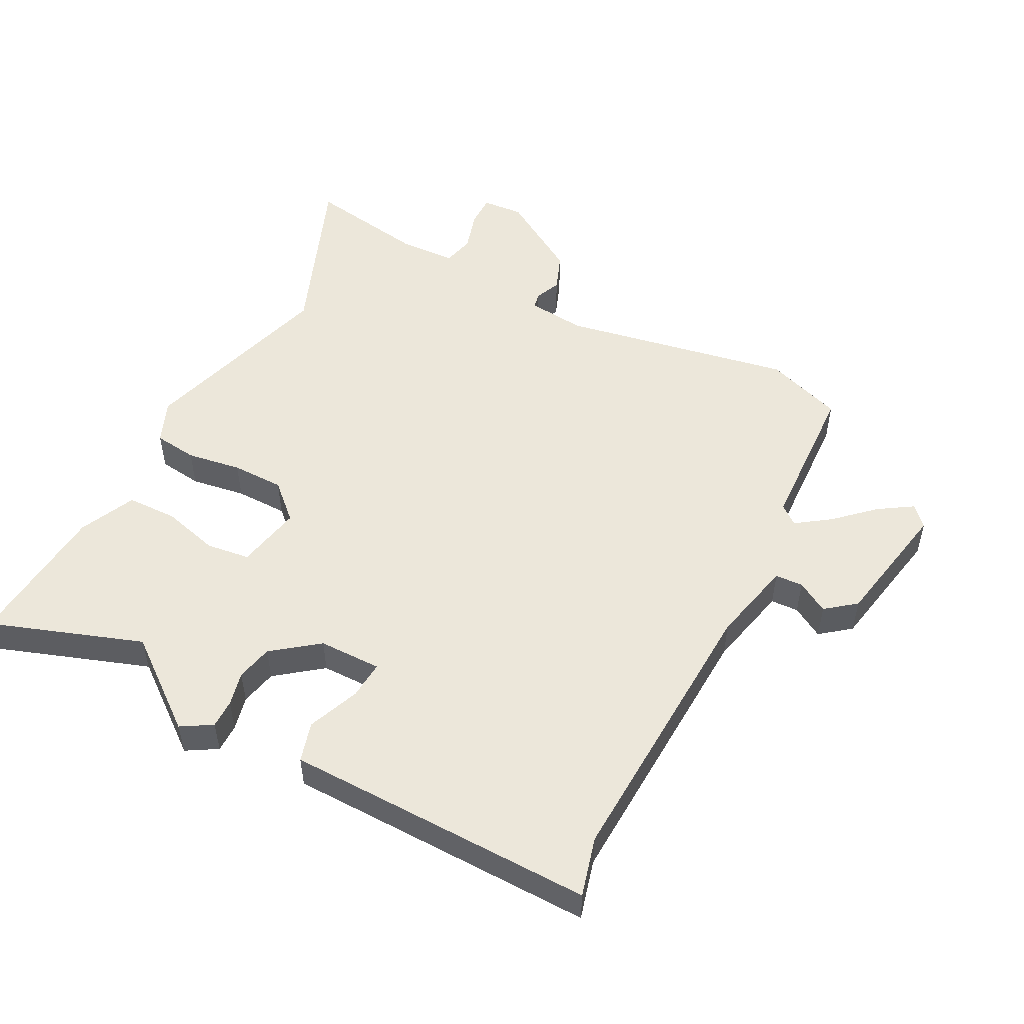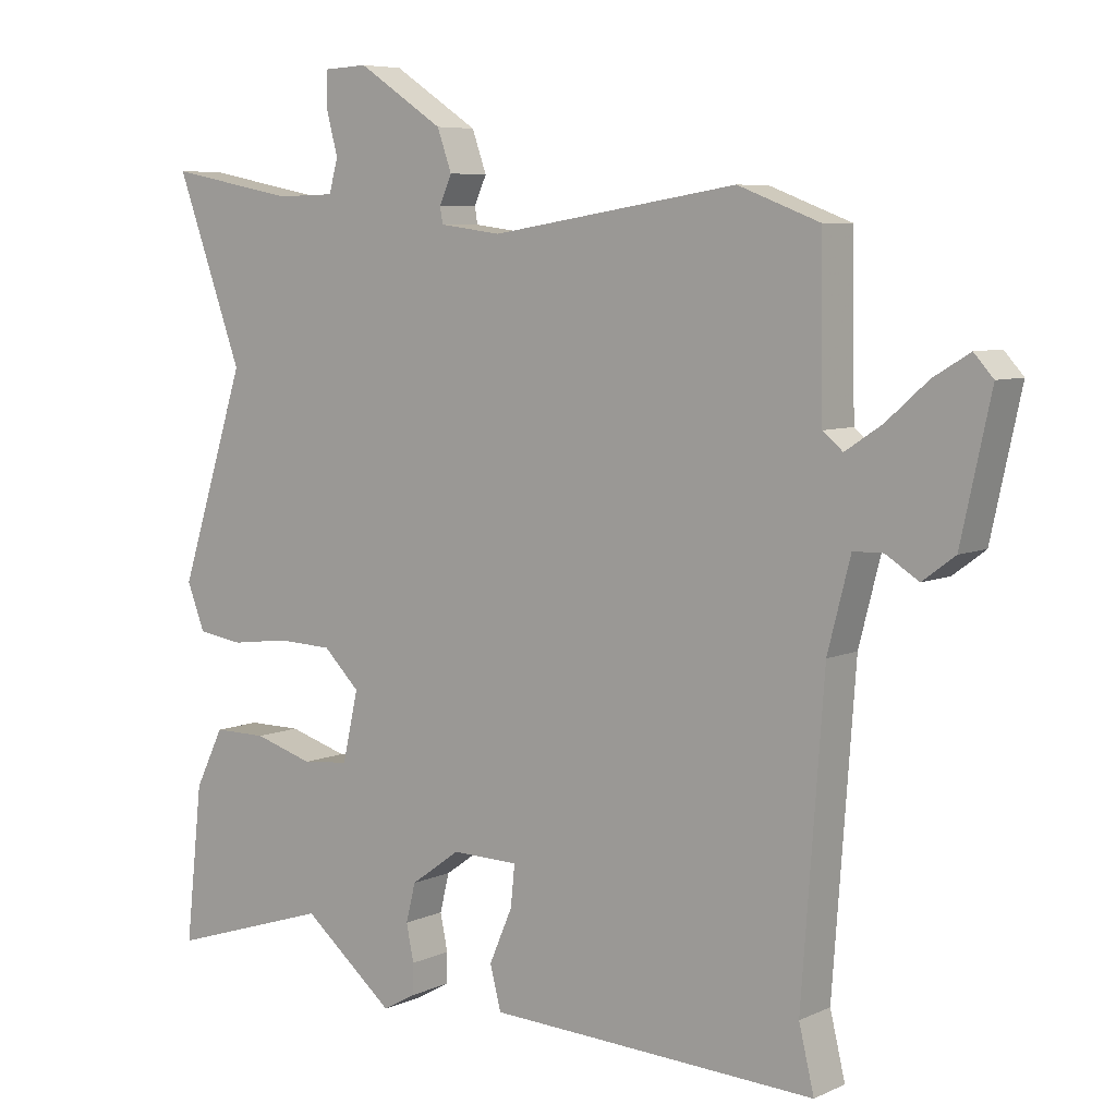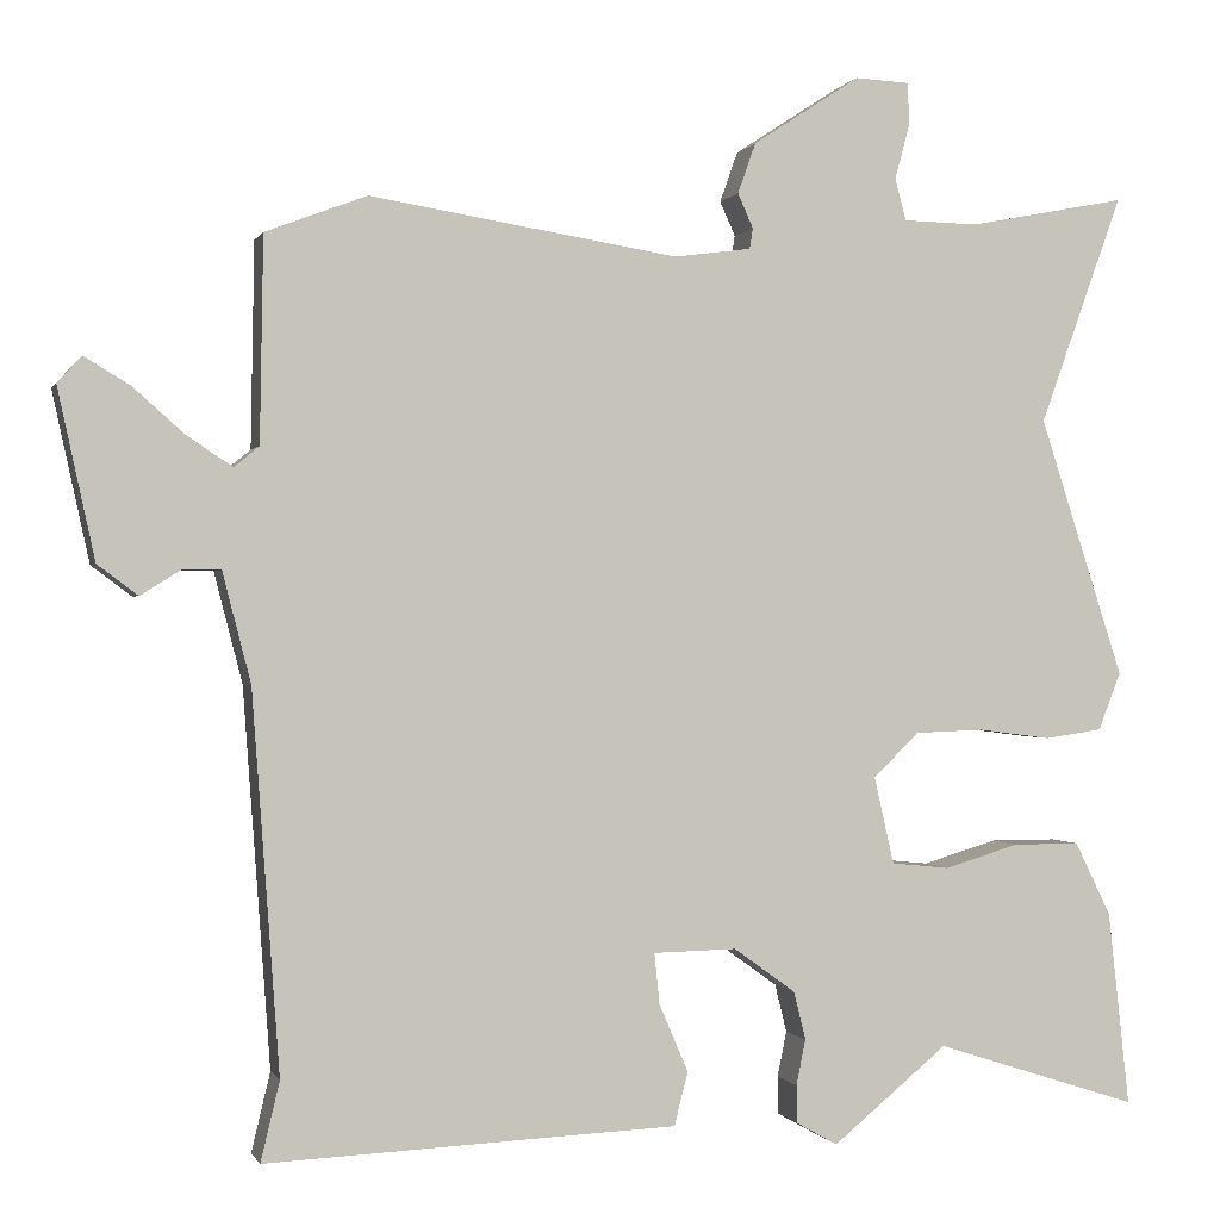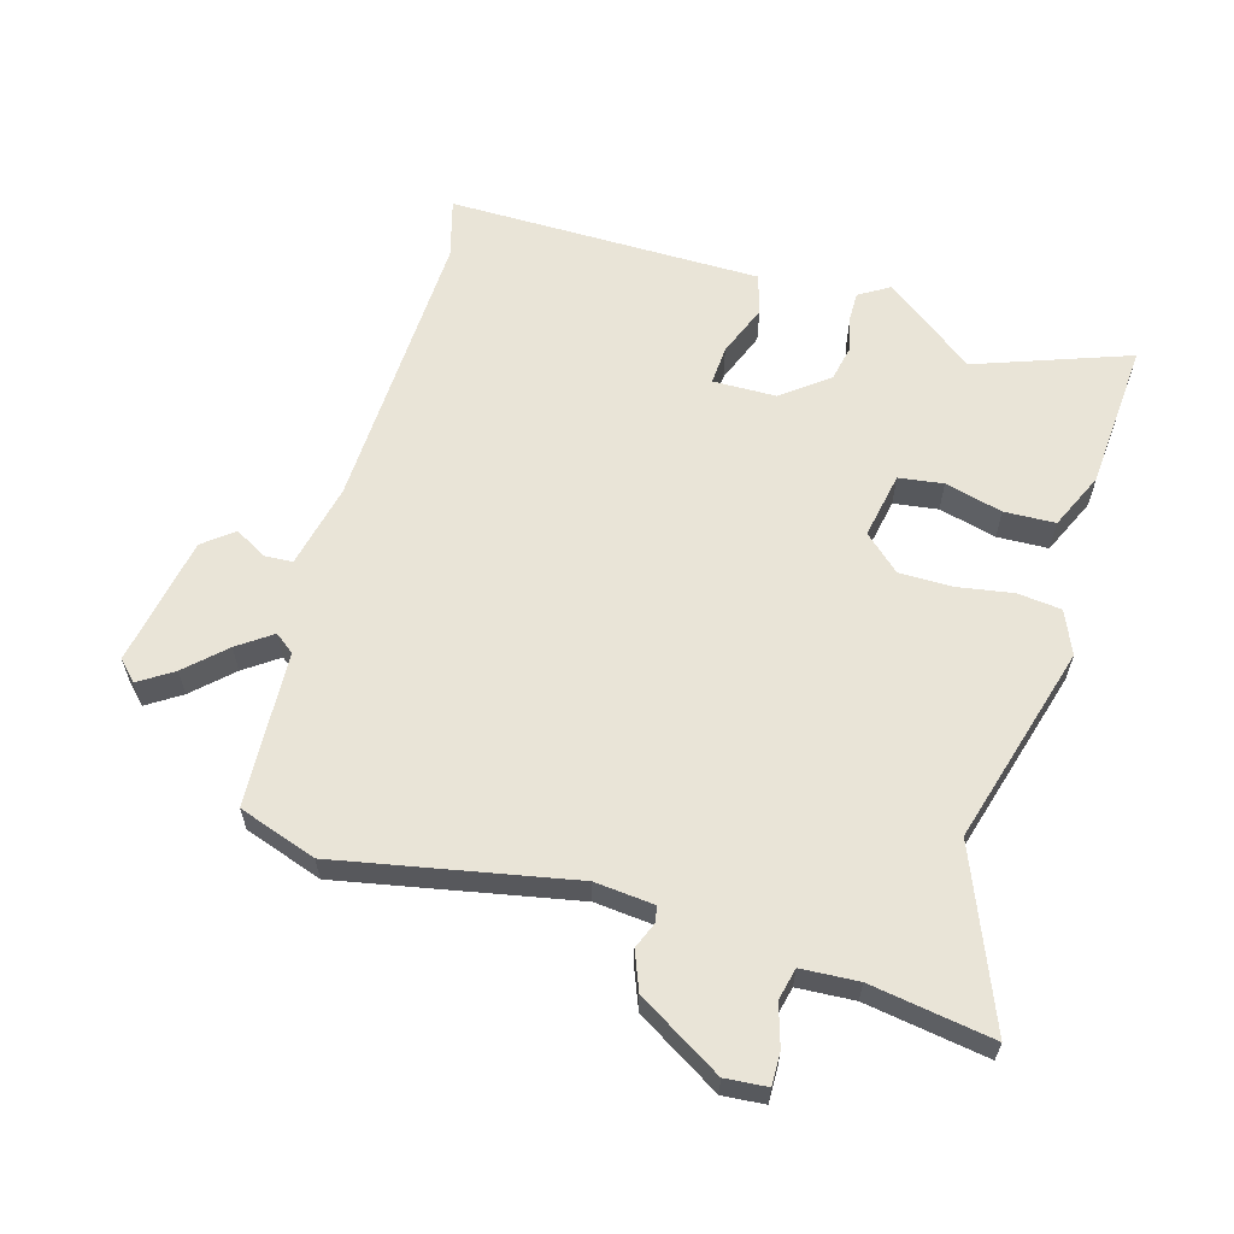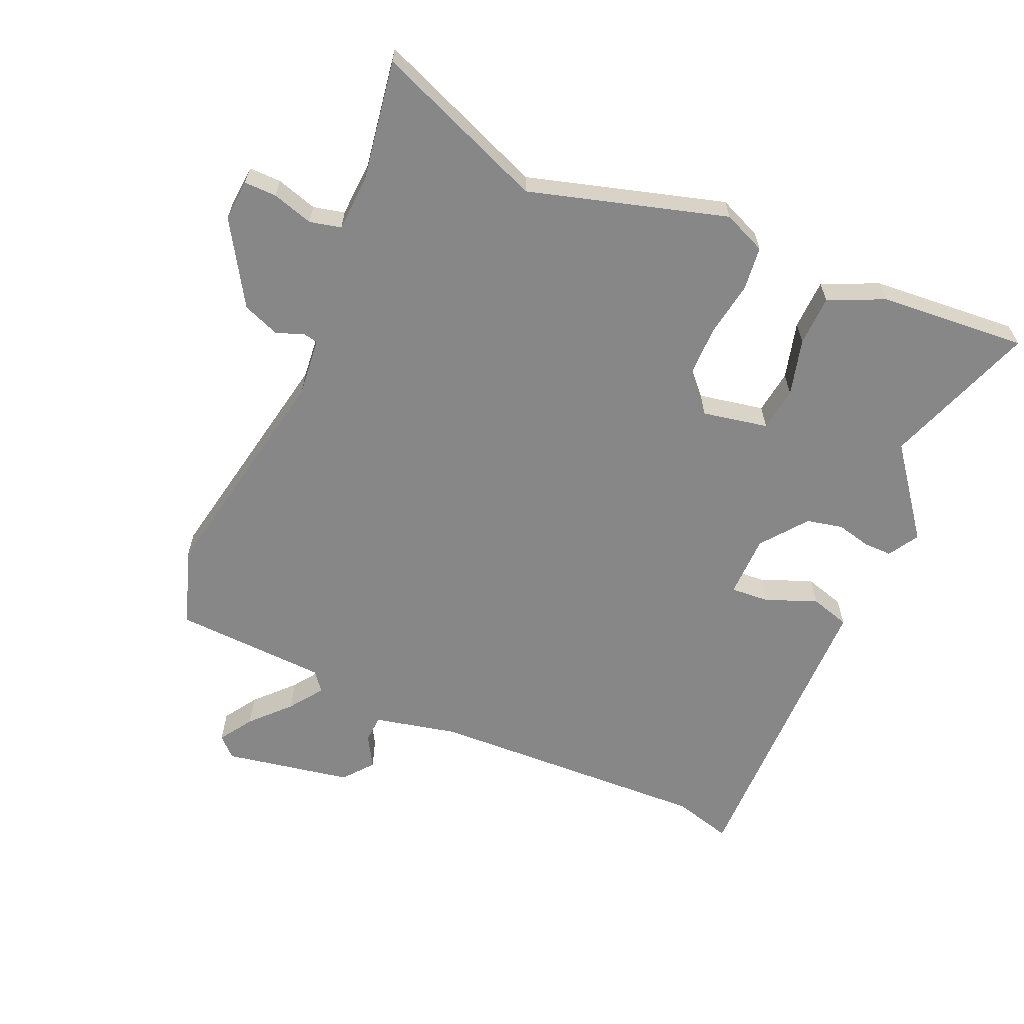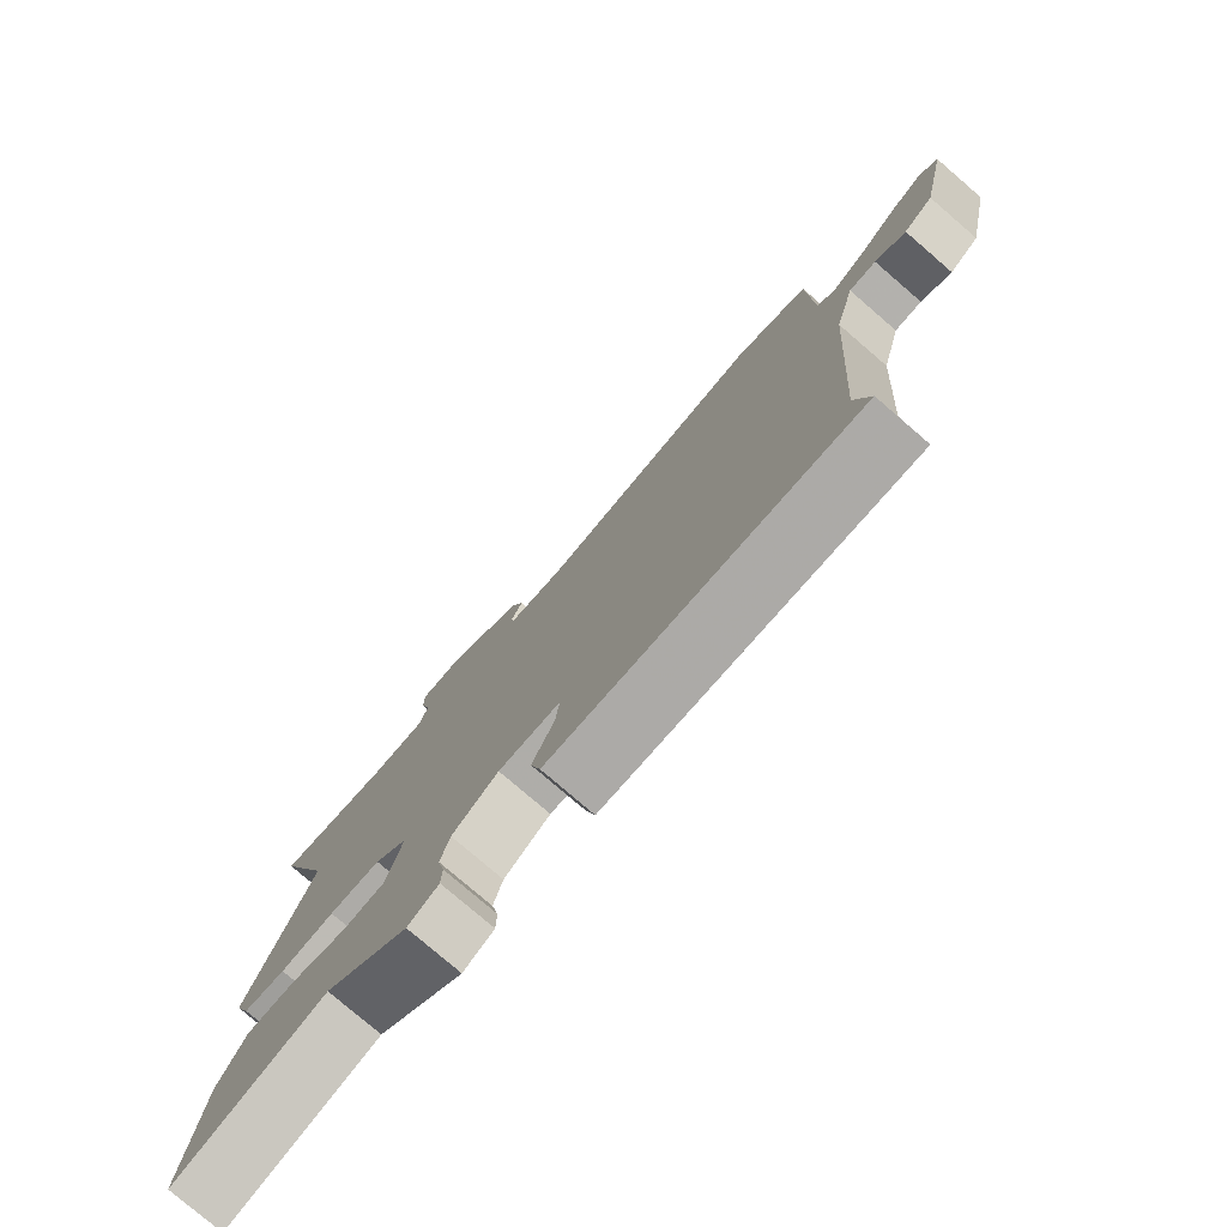
<metadata>
{"format":"obj","ext":"obj","renderer":"f3d","projection":"perspective","resolution":1024,"background":"white","views":[{"elev":51.7,"azim":-154.1,"up":"+Y"},{"elev":6.7,"azim":-142.4,"up":"+Z"},{"elev":-0.3,"azim":-15.1,"up":"+Z"},{"elev":61.1,"azim":14.1,"up":"+Y"},{"elev":-62.6,"azim":64.6,"up":"+Y"},{"elev":-78.2,"azim":-130.7,"up":"+Z"}]}
</metadata>
<code>
v 0.526 0.07 0.572
v 0.429 0.07 0.305
v 0.527 0.07 0.003
v 0.501 0.07 -0.064
v 0.434 0.07 -0.074
v 0.349 0.07 -0.063
v 0.268 0.07 -0.066
v 0.215 0.07 -0.118
v 0.238 0.07 -0.219
v 0.306 0.07 -0.226
v 0.393 0.07 -0.2
v 0.471 0.07 -0.2
v 0.513 0.07 -0.285
v 0.538 0.07 -0.512
v 0.301 0.07 -0.436
v 0.167 0.07 -0.546
v 0.119 0.07 -0.519
v 0.118 0.07 -0.475
v 0.129 0.07 -0.422
v 0.115 0.07 -0.366
v 0.043 0.07 -0.314
v -0.054 0.07 -0.316
v -0.048 0.07 -0.375
v -0.014 0.07 -0.454
v -0.03 0.07 -0.516
v -0.171 0.07 -0.522
v -0.509 0.07 -0.537
v -0.487 0.07 -0.445
v -0.519 0.07 -0.006
v -0.552 0.07 0.122
v -0.595 0.07 0.123
v -0.643 0.07 0.093
v -0.69 0.07 0.128
v -0.733 0.07 0.325
v -0.705 0.07 0.356
v -0.652 0.07 0.324
v -0.592 0.07 0.271
v -0.539 0.07 0.236
v -0.51 0.07 0.26
v -0.506 0.07 0.498
v -0.388 0.07 0.543
v -0.029 0.07 0.486
v 0.061 0.07 0.498
v 0.065 0.07 0.522
v 0.047 0.07 0.562
v 0.068 0.07 0.621
v 0.193 0.07 0.703
v 0.257 0.07 0.7
v 0.258 0.07 0.65
v 0.241 0.07 0.586
v 0.254 0.07 0.538
v 0.341 0.07 0.536
v 0.526 0 0.572
v 0.429 0 0.305
v 0.527 0 0.003
v 0.501 0 -0.064
v 0.434 0 -0.074
v 0.349 0 -0.063
v 0.268 0 -0.066
v 0.215 0 -0.118
v 0.238 0 -0.219
v 0.306 0 -0.226
v 0.393 0 -0.2
v 0.471 0 -0.2
v 0.513 0 -0.285
v 0.538 0 -0.512
v 0.301 0 -0.436
v 0.167 0 -0.546
v 0.119 0 -0.519
v 0.118 0 -0.475
v 0.129 0 -0.422
v 0.115 0 -0.366
v 0.043 0 -0.314
v -0.054 0 -0.316
v -0.048 0 -0.375
v -0.014 0 -0.454
v -0.03 0 -0.516
v -0.171 0 -0.522
v -0.509 0 -0.537
v -0.487 0 -0.445
v -0.519 0 -0.006
v -0.552 0 0.122
v -0.595 0 0.123
v -0.643 0 0.093
v -0.69 0 0.128
v -0.733 0 0.325
v -0.705 0 0.356
v -0.652 0 0.324
v -0.592 0 0.271
v -0.539 0 0.236
v -0.51 0 0.26
v -0.506 0 0.498
v -0.388 0 0.543
v -0.029 0 0.486
v 0.061 0 0.498
v 0.065 0 0.522
v 0.047 0 0.562
v 0.068 0 0.621
v 0.193 0 0.703
v 0.257 0 0.7
v 0.258 0 0.65
v 0.241 0 0.586
v 0.254 0 0.538
v 0.341 0 0.536
f 47 48 49 50
f 47 50 51
f 44 45 46 47
f 43 44 47 51
f 39 40 41 42
f 38 39 42 43
f 34 35 36 37
f 34 37 38
f 31 32 33 34
f 30 31 34 38
f 29 30 38 43
f 26 27 28
f 23 24 25 26
f 22 23 26 28
f 16 17 18 19
f 15 16 19 20
f 14 15 20 21
f 10 11 12 13
f 9 10 13 14
f 3 4 5 6
f 2 3 6 7
f 52 1 2 7
f 51 52 7 8
f 43 51 8
f 22 28 29 43
f 21 22 43 8
f 9 14 21
f 8 9 21
f 102 101 100 99
f 103 102 99
f 99 98 97 96
f 103 99 96 95
f 94 93 92 91
f 95 94 91 90
f 89 88 87 86
f 90 89 86
f 86 85 84 83
f 90 86 83 82
f 95 90 82 81
f 80 79 78
f 78 77 76 75
f 80 78 75 74
f 71 70 69 68
f 72 71 68 67
f 73 72 67 66
f 65 64 63 62
f 66 65 62 61
f 58 57 56 55
f 59 58 55 54
f 59 54 53 104
f 60 59 104 103
f 60 103 95
f 95 81 80 74
f 60 95 74 73
f 73 66 61
f 73 61 60
f 1 53 54 2
f 2 54 55 3
f 3 55 56 4
f 4 56 57 5
f 5 57 58 6
f 6 58 59 7
f 7 59 60 8
f 8 60 61 9
f 9 61 62 10
f 10 62 63 11
f 11 63 64 12
f 12 64 65 13
f 13 65 66 14
f 14 66 67 15
f 15 67 68 16
f 16 68 69 17
f 17 69 70 18
f 18 70 71 19
f 19 71 72 20
f 20 72 73 21
f 21 73 74 22
f 22 74 75 23
f 23 75 76 24
f 24 76 77 25
f 25 77 78 26
f 26 78 79 27
f 27 79 80 28
f 28 80 81 29
f 29 81 82 30
f 30 82 83 31
f 31 83 84 32
f 32 84 85 33
f 33 85 86 34
f 34 86 87 35
f 35 87 88 36
f 36 88 89 37
f 37 89 90 38
f 38 90 91 39
f 39 91 92 40
f 40 92 93 41
f 41 93 94 42
f 42 94 95 43
f 43 95 96 44
f 44 96 97 45
f 45 97 98 46
f 46 98 99 47
f 47 99 100 48
f 48 100 101 49
f 49 101 102 50
f 50 102 103 51
f 51 103 104 52
f 52 104 53 1

</code>
